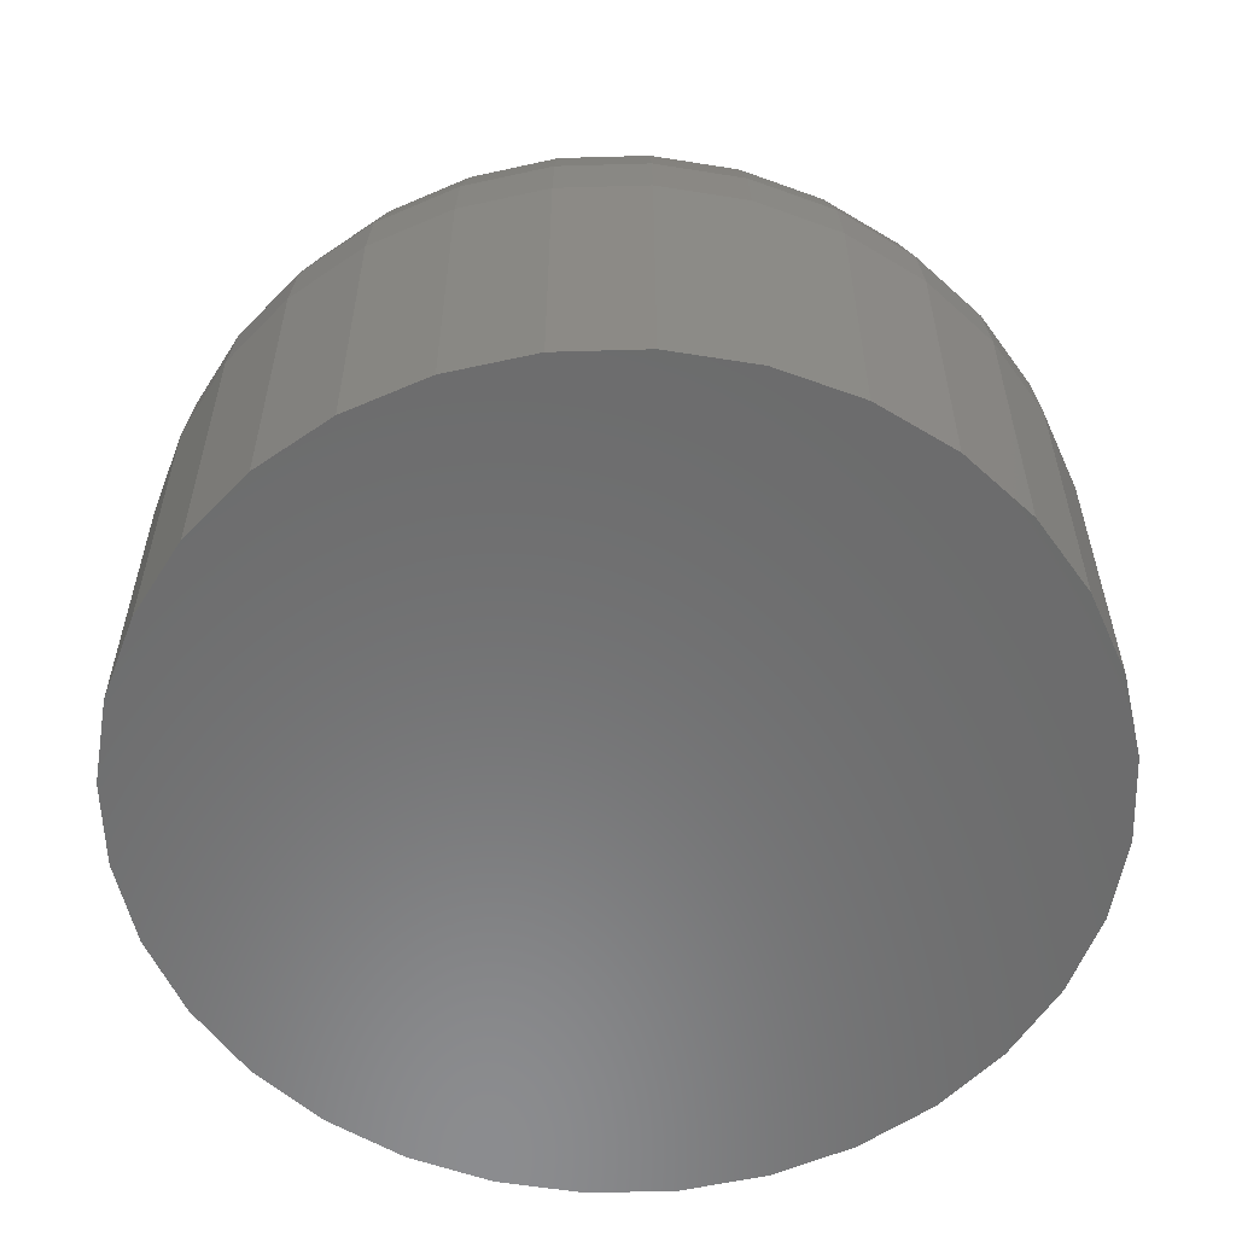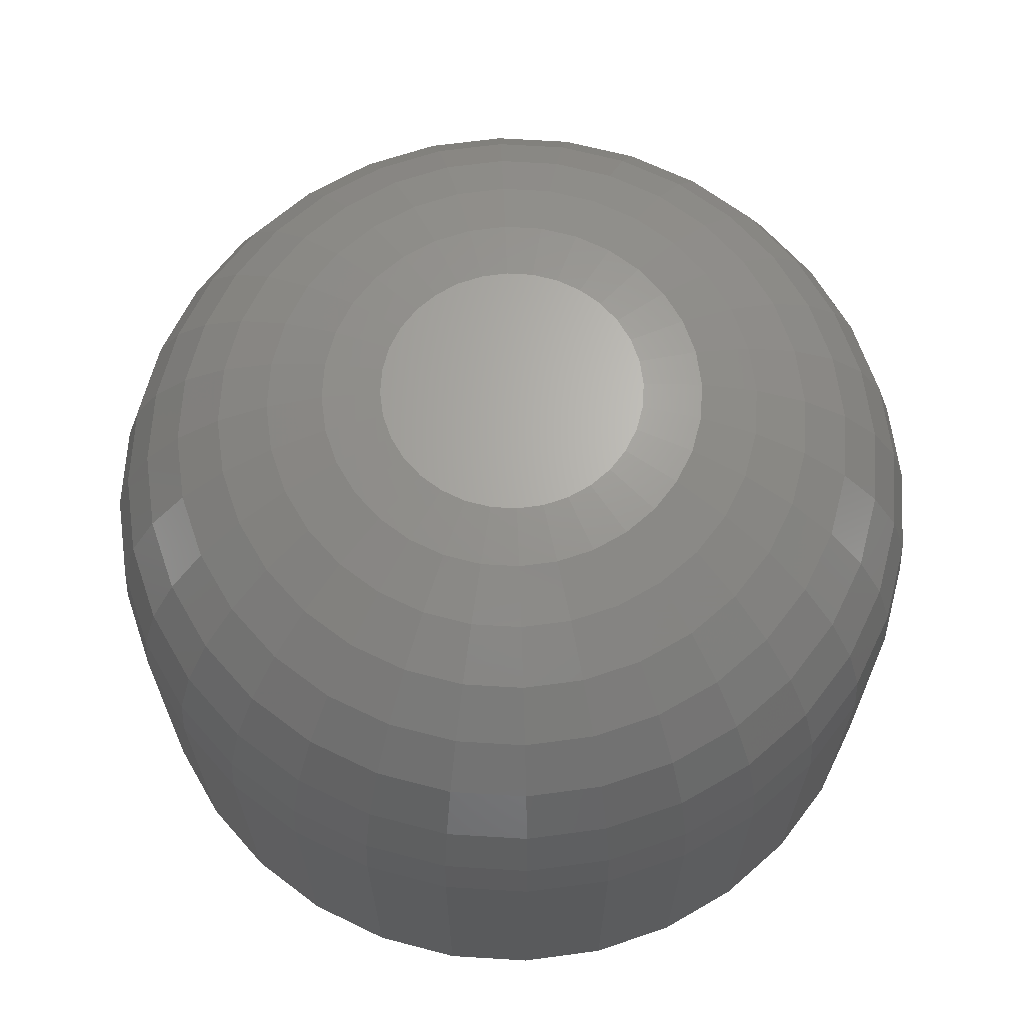
<metadata>
{"format":"stl","ext":"stl","renderer":"f3d","projection":"perspective","resolution":1024,"background":"white","views":[{"elev":-57.5,"azim":18.6,"up":"+Y"},{"elev":65.8,"azim":-2.1,"up":"+Y"}]}
</metadata>
<code>
# stl→obj: 320 verts, 636 faces
v 0.098 1.531e-17 0.07909
v 0.085 1.451e-17 0.07781
v 0.08539 1.461e-17 0.07909
v 0.09839 1.525e-17 0.07781
v 0.08487 1.442e-17 0.07648
v 0.09839 1.509e-17 0.07515
v 0.08539 1.429e-17 0.07387
v 0.085 1.434e-17 0.07515
v 0.098 1.499e-17 0.07387
v 0.08602 1.425e-17 0.07269
v 0.09737 1.488e-17 0.07269
v 0.08687 1.423e-17 0.07165
v 0.0879 1.423e-17 0.0708
v 0.09652 1.477e-17 0.07165
v 0.08908 1.426e-17 0.07017
v 0.09036 1.431e-17 0.06979
v 0.09169 1.437e-17 0.06965
v 0.09549 1.466e-17 0.0708
v 0.09303 1.446e-17 0.06979
v 0.09431 1.455e-17 0.07017
v 0.09852 1.518e-17 0.07648
v 0.09737 1.535e-17 0.08027
v 0.08602 1.472e-17 0.08027
v 0.08687 1.483e-17 0.08131
v 0.0879 1.494e-17 0.08216
v 0.08908 1.505e-17 0.08279
v 0.09036 1.514e-17 0.08317
v 0.09169 1.523e-17 0.08331
v 0.09303 1.529e-17 0.08317
v 0.09431 1.534e-17 0.08279
v 0.09549 1.536e-17 0.08216
v 0.09652 1.537e-17 0.08131
v 0.1141 -0.01562 0.07648
v 0.1141 -0.03125 0.07648
v 0.1137 -0.01562 0.0721
v 0.1137 -0.03125 0.0721
v 0.1124 -0.01562 0.06789
v 0.1124 -0.03125 0.06789
v 0.1104 -0.01562 0.06401
v 0.1104 -0.03125 0.06401
v 0.1076 -0.01562 0.06061
v 0.1076 -0.03125 0.06061
v 0.1042 -0.01562 0.05781
v 0.1042 -0.03125 0.05781
v 0.1003 -0.01562 0.05574
v 0.1003 -0.03125 0.05574
v 0.09607 -0.01562 0.05446
v 0.09607 -0.03125 0.05446
v 0.09169 -0.01562 0.05403
v 0.09169 -0.03125 0.05403
v 0.08731 -0.01562 0.05446
v 0.08731 -0.03125 0.05446
v 0.0831 -0.01562 0.05574
v 0.0831 -0.03125 0.05574
v 0.07922 -0.01562 0.05781
v 0.07922 -0.03125 0.05781
v 0.07582 -0.01562 0.06061
v 0.07582 -0.03125 0.06061
v 0.07303 -0.01562 0.06401
v 0.07303 -0.03125 0.06401
v 0.07095 -0.01562 0.06789
v 0.07095 -0.03125 0.06789
v 0.06967 -0.01562 0.0721
v 0.06967 -0.03125 0.0721
v 0.06924 -0.01562 0.07648
v 0.06924 -0.03125 0.07648
v 0.06967 -0.01562 0.08086
v 0.06967 -0.03125 0.08086
v 0.07095 -0.01562 0.08507
v 0.07095 -0.03125 0.08507
v 0.07303 -0.01562 0.08895
v 0.07303 -0.03125 0.08895
v 0.07582 -0.01562 0.09236
v 0.07582 -0.03125 0.09236
v 0.07922 -0.01562 0.09515
v 0.07922 -0.03125 0.09515
v 0.0831 -0.01562 0.09722
v 0.0831 -0.03125 0.09722
v 0.08731 -0.01562 0.0985
v 0.08731 -0.03125 0.0985
v 0.09169 -0.01562 0.09893
v 0.09169 -0.03125 0.09893
v 0.09607 -0.01562 0.0985
v 0.09607 -0.03125 0.0985
v 0.1003 -0.01562 0.09722
v 0.1003 -0.03125 0.09722
v 0.1042 -0.01562 0.09515
v 0.1042 -0.03125 0.09515
v 0.1076 -0.01562 0.09236
v 0.1076 -0.03125 0.09236
v 0.1104 -0.01562 0.08895
v 0.1104 -0.03125 0.08895
v 0.1124 -0.01562 0.08507
v 0.1124 -0.03125 0.08507
v 0.1137 -0.01562 0.08086
v 0.1137 -0.03125 0.08086
v 0.06954 -0.01258 0.07648
v 0.06997 -0.01258 0.0808
v 0.07043 -0.009646 0.07648
v 0.07084 -0.009646 0.08063
v 0.07188 -0.006944 0.07648
v 0.07226 -0.006944 0.08035
v 0.07382 -0.004576 0.07648
v 0.07416 -0.004576 0.07997
v 0.07619 -0.002633 0.07648
v 0.07649 -0.002633 0.07951
v 0.07889 -0.001189 0.07648
v 0.07914 -0.001189 0.07898
v 0.08182 -0.0003002 0.07648
v 0.08201 -0.0003002 0.07841
v 0.1134 -0.01258 0.0808
v 0.1138 -0.01258 0.07648
v 0.1125 -0.009646 0.08063
v 0.113 -0.009646 0.07648
v 0.1111 -0.006944 0.08035
v 0.1115 -0.006944 0.07648
v 0.1092 -0.004576 0.07997
v 0.1096 -0.004576 0.07648
v 0.1069 -0.002633 0.07951
v 0.1072 -0.002633 0.07648
v 0.1043 -0.001189 0.07898
v 0.1045 -0.001189 0.07648
v 0.1014 -0.0003002 0.07841
v 0.1016 -0.0003002 0.07648
v 0.1122 -0.01258 0.08496
v 0.1113 -0.009646 0.08462
v 0.11 -0.006944 0.08406
v 0.1082 -0.004576 0.08332
v 0.106 -0.002633 0.08241
v 0.1035 -0.001189 0.08138
v 0.1008 -0.0003002 0.08026
v 0.1101 -0.01258 0.08879
v 0.1094 -0.009646 0.08829
v 0.1082 -0.006944 0.08749
v 0.1066 -0.004576 0.08641
v 0.1046 -0.002633 0.0851
v 0.1023 -0.001189 0.08359
v 0.0999 -0.0003002 0.08197
v 0.1074 -0.01258 0.09214
v 0.1067 -0.009646 0.09151
v 0.1057 -0.006944 0.09049
v 0.1043 -0.004576 0.08912
v 0.1027 -0.002633 0.08744
v 0.1007 -0.001189 0.08553
v 0.09868 -0.0003002 0.08346
v 0.104 -0.01258 0.0949
v 0.1035 -0.009646 0.09416
v 0.1027 -0.006944 0.09296
v 0.1016 -0.004576 0.09134
v 0.1003 -0.002633 0.08937
v 0.09881 -0.001189 0.08713
v 0.09718 -0.0003002 0.08469
v 0.1002 -0.01258 0.09694
v 0.09983 -0.009646 0.09612
v 0.09928 -0.006944 0.09479
v 0.09853 -0.004576 0.09299
v 0.09763 -0.002633 0.09081
v 0.09659 -0.001189 0.08831
v 0.09547 -0.0003002 0.0856
v 0.09602 -0.01258 0.09821
v 0.09584 -0.009646 0.09733
v 0.09556 -0.006944 0.09592
v 0.09518 -0.004576 0.09401
v 0.09472 -0.002633 0.09169
v 0.09419 -0.001189 0.08904
v 0.09362 -0.0003002 0.08616
v 0.09169 -0.01258 0.09863
v 0.09169 -0.009646 0.09774
v 0.09169 -0.006944 0.0963
v 0.09169 -0.004576 0.09435
v 0.09169 -0.002633 0.09199
v 0.09169 -0.001189 0.08929
v 0.09169 -0.0003002 0.08635
v 0.08737 -0.01258 0.09821
v 0.08755 -0.009646 0.09733
v 0.08783 -0.006944 0.09592
v 0.08821 -0.004576 0.09401
v 0.08867 -0.002633 0.09169
v 0.0892 -0.001189 0.08904
v 0.08977 -0.0003002 0.08616
v 0.08322 -0.01258 0.09694
v 0.08356 -0.009646 0.09612
v 0.08411 -0.006944 0.09479
v 0.08485 -0.004576 0.09299
v 0.08576 -0.002633 0.09081
v 0.08679 -0.001189 0.08831
v 0.08792 -0.0003002 0.0856
v 0.07939 -0.01258 0.0949
v 0.07988 -0.009646 0.09416
v 0.08068 -0.006944 0.09296
v 0.08176 -0.004576 0.09134
v 0.08308 -0.002633 0.08937
v 0.08458 -0.001189 0.08713
v 0.08621 -0.0003002 0.08469
v 0.07603 -0.01258 0.09214
v 0.07666 -0.009646 0.09151
v 0.07768 -0.006944 0.09049
v 0.07906 -0.004576 0.08912
v 0.08073 -0.002633 0.08744
v 0.08264 -0.001189 0.08553
v 0.08471 -0.0003002 0.08346
v 0.07328 -0.01258 0.08879
v 0.07402 -0.009646 0.08829
v 0.07522 -0.006944 0.08749
v 0.07683 -0.004576 0.08641
v 0.0788 -0.002633 0.0851
v 0.08105 -0.001189 0.08359
v 0.08348 -0.0003002 0.08197
v 0.07123 -0.01258 0.08496
v 0.07205 -0.009646 0.08462
v 0.07339 -0.006944 0.08406
v 0.07518 -0.004576 0.08332
v 0.07737 -0.002633 0.08241
v 0.07986 -0.001189 0.08138
v 0.08257 -0.0003002 0.08026
v 0.1134 -0.01258 0.07216
v 0.1125 -0.009646 0.07233
v 0.1111 -0.006944 0.07261
v 0.1092 -0.004576 0.07299
v 0.1069 -0.002633 0.07346
v 0.1043 -0.001189 0.07398
v 0.1014 -0.0003002 0.07455
v 0.06997 -0.01258 0.07216
v 0.07084 -0.009646 0.07233
v 0.07226 -0.006944 0.07261
v 0.07416 -0.004576 0.07299
v 0.07649 -0.002633 0.07346
v 0.07914 -0.001189 0.07398
v 0.08201 -0.0003002 0.07455
v 0.07123 -0.01258 0.068
v 0.07205 -0.009646 0.06834
v 0.07339 -0.006944 0.0689
v 0.07518 -0.004576 0.06964
v 0.07737 -0.002633 0.07055
v 0.07986 -0.001189 0.07158
v 0.08257 -0.0003002 0.0727
v 0.07328 -0.01258 0.06417
v 0.07402 -0.009646 0.06467
v 0.07522 -0.006944 0.06547
v 0.07683 -0.004576 0.06655
v 0.0788 -0.002633 0.06787
v 0.08105 -0.001189 0.06937
v 0.08348 -0.0003002 0.07099
v 0.07603 -0.01258 0.06082
v 0.07666 -0.009646 0.06145
v 0.07768 -0.006944 0.06247
v 0.07906 -0.004576 0.06384
v 0.08073 -0.002633 0.06552
v 0.08264 -0.001189 0.06743
v 0.08471 -0.0003002 0.0695
v 0.07939 -0.01258 0.05806
v 0.07988 -0.009646 0.0588
v 0.08068 -0.006944 0.06
v 0.08176 -0.004576 0.06162
v 0.08308 -0.002633 0.06359
v 0.08458 -0.001189 0.06583
v 0.08621 -0.0003002 0.06827
v 0.08322 -0.01258 0.05602
v 0.08356 -0.009646 0.05684
v 0.08411 -0.006944 0.05817
v 0.08485 -0.004576 0.05997
v 0.08576 -0.002633 0.06215
v 0.08679 -0.001189 0.06465
v 0.08792 -0.0003002 0.06736
v 0.08737 -0.01258 0.05476
v 0.08755 -0.009646 0.05563
v 0.08783 -0.006944 0.05704
v 0.08821 -0.004576 0.05895
v 0.08867 -0.002633 0.06127
v 0.0892 -0.001189 0.06392
v 0.08977 -0.0003002 0.0668
v 0.09169 -0.01258 0.05433
v 0.09169 -0.009646 0.05522
v 0.09169 -0.006944 0.05666
v 0.09169 -0.004576 0.05861
v 0.09169 -0.002633 0.06097
v 0.09169 -0.001189 0.06368
v 0.09169 -0.0003002 0.06661
v 0.09602 -0.01258 0.05476
v 0.09584 -0.009646 0.05563
v 0.09556 -0.006944 0.05704
v 0.09518 -0.004576 0.05895
v 0.09472 -0.002633 0.06127
v 0.09419 -0.001189 0.06392
v 0.09362 -0.0003002 0.0668
v 0.1002 -0.01258 0.05602
v 0.09983 -0.009646 0.05684
v 0.09928 -0.006944 0.05817
v 0.09853 -0.004576 0.05997
v 0.09763 -0.002633 0.06215
v 0.09659 -0.001189 0.06465
v 0.09547 -0.0003002 0.06736
v 0.104 -0.01258 0.05806
v 0.1035 -0.009646 0.0588
v 0.1027 -0.006944 0.06
v 0.1016 -0.004576 0.06162
v 0.1003 -0.002633 0.06359
v 0.09881 -0.001189 0.06583
v 0.09718 -0.0003002 0.06827
v 0.1074 -0.01258 0.06082
v 0.1067 -0.009646 0.06145
v 0.1057 -0.006944 0.06247
v 0.1043 -0.004576 0.06384
v 0.1027 -0.002633 0.06552
v 0.1007 -0.001189 0.06743
v 0.09868 -0.0003002 0.0695
v 0.1101 -0.01258 0.06417
v 0.1094 -0.009646 0.06467
v 0.1082 -0.006944 0.06547
v 0.1066 -0.004576 0.06655
v 0.1046 -0.002633 0.06787
v 0.1023 -0.001189 0.06937
v 0.0999 -0.0003002 0.07099
v 0.1122 -0.01258 0.068
v 0.1113 -0.009646 0.06834
v 0.11 -0.006944 0.0689
v 0.1082 -0.004576 0.06964
v 0.106 -0.002633 0.07055
v 0.1035 -0.001189 0.07158
v 0.1008 -0.0003002 0.0727
f 1 2 3
f 4 2 1
f 2 4 5
f 6 7 8
f 9 7 6
f 9 10 7
f 11 10 9
f 11 12 10
f 13 12 11
f 14 13 11
f 15 13 14
f 16 15 14
f 14 17 16
f 17 14 18
f 19 17 18
f 20 19 18
f 21 6 8
f 21 8 5
f 21 5 4
f 22 1 3
f 22 3 23
f 22 23 24
f 22 24 25
f 22 25 26
f 22 26 27
f 22 27 28
f 22 28 29
f 22 29 30
f 22 30 31
f 22 31 32
f 33 34 35
f 35 34 36
f 35 36 37
f 37 36 38
f 37 38 39
f 39 38 40
f 39 40 41
f 41 40 42
f 41 42 43
f 43 42 44
f 43 44 45
f 45 44 46
f 45 46 47
f 47 46 48
f 47 48 49
f 49 48 50
f 49 50 51
f 51 50 52
f 51 52 53
f 53 52 54
f 53 54 55
f 55 54 56
f 55 56 57
f 57 56 58
f 57 58 59
f 59 58 60
f 59 60 61
f 61 60 62
f 61 62 63
f 63 62 64
f 63 64 65
f 65 64 66
f 65 66 67
f 67 66 68
f 67 68 69
f 69 68 70
f 69 70 71
f 71 70 72
f 71 72 73
f 73 72 74
f 73 74 75
f 75 74 76
f 75 76 77
f 77 76 78
f 77 78 79
f 79 78 80
f 79 80 81
f 81 80 82
f 81 82 83
f 83 82 84
f 83 84 85
f 85 84 86
f 85 86 87
f 87 86 88
f 87 88 89
f 89 88 90
f 89 90 91
f 91 90 92
f 91 92 93
f 93 92 94
f 93 94 95
f 95 94 96
f 95 96 33
f 33 96 34
f 65 67 97
f 97 67 98
f 97 98 99
f 99 98 100
f 99 100 101
f 101 100 102
f 101 102 103
f 103 102 104
f 103 104 105
f 105 104 106
f 105 106 107
f 107 106 108
f 107 108 109
f 109 108 110
f 109 110 5
f 5 110 2
f 95 33 111
f 111 33 112
f 111 112 113
f 113 112 114
f 113 114 115
f 115 114 116
f 115 116 117
f 117 116 118
f 117 118 119
f 119 118 120
f 119 120 121
f 121 120 122
f 121 122 123
f 123 122 124
f 123 124 4
f 4 124 21
f 93 95 125
f 125 95 111
f 125 111 126
f 126 111 113
f 126 113 127
f 127 113 115
f 127 115 128
f 128 115 117
f 128 117 129
f 129 117 119
f 129 119 130
f 130 119 121
f 130 121 131
f 131 121 123
f 131 123 1
f 1 123 4
f 91 93 132
f 132 93 125
f 132 125 133
f 133 125 126
f 133 126 134
f 134 126 127
f 134 127 135
f 135 127 128
f 135 128 136
f 136 128 129
f 136 129 137
f 137 129 130
f 137 130 138
f 138 130 131
f 138 131 22
f 22 131 1
f 89 91 139
f 139 91 132
f 139 132 140
f 140 132 133
f 140 133 141
f 141 133 134
f 141 134 142
f 142 134 135
f 142 135 143
f 143 135 136
f 143 136 144
f 144 136 137
f 144 137 145
f 145 137 138
f 145 138 32
f 32 138 22
f 87 89 146
f 146 89 139
f 146 139 147
f 147 139 140
f 147 140 148
f 148 140 141
f 148 141 149
f 149 141 142
f 149 142 150
f 150 142 143
f 150 143 151
f 151 143 144
f 151 144 152
f 152 144 145
f 152 145 31
f 31 145 32
f 85 87 153
f 153 87 146
f 153 146 154
f 154 146 147
f 154 147 155
f 155 147 148
f 155 148 156
f 156 148 149
f 156 149 157
f 157 149 150
f 157 150 158
f 158 150 151
f 158 151 159
f 159 151 152
f 159 152 30
f 30 152 31
f 83 85 160
f 160 85 153
f 160 153 161
f 161 153 154
f 161 154 162
f 162 154 155
f 162 155 163
f 163 155 156
f 163 156 164
f 164 156 157
f 164 157 165
f 165 157 158
f 165 158 166
f 166 158 159
f 166 159 29
f 29 159 30
f 81 83 167
f 167 83 160
f 167 160 168
f 168 160 161
f 168 161 169
f 169 161 162
f 169 162 170
f 170 162 163
f 170 163 171
f 171 163 164
f 171 164 172
f 172 164 165
f 172 165 173
f 173 165 166
f 173 166 28
f 28 166 29
f 79 81 174
f 174 81 167
f 174 167 175
f 175 167 168
f 175 168 176
f 176 168 169
f 176 169 177
f 177 169 170
f 177 170 178
f 178 170 171
f 178 171 179
f 179 171 172
f 179 172 180
f 180 172 173
f 180 173 27
f 27 173 28
f 77 79 181
f 181 79 174
f 181 174 182
f 182 174 175
f 182 175 183
f 183 175 176
f 183 176 184
f 184 176 177
f 184 177 185
f 185 177 178
f 185 178 186
f 186 178 179
f 186 179 187
f 187 179 180
f 187 180 26
f 26 180 27
f 75 77 188
f 188 77 181
f 188 181 189
f 189 181 182
f 189 182 190
f 190 182 183
f 190 183 191
f 191 183 184
f 191 184 192
f 192 184 185
f 192 185 193
f 193 185 186
f 193 186 194
f 194 186 187
f 194 187 25
f 25 187 26
f 73 75 195
f 195 75 188
f 195 188 196
f 196 188 189
f 196 189 197
f 197 189 190
f 197 190 198
f 198 190 191
f 198 191 199
f 199 191 192
f 199 192 200
f 200 192 193
f 200 193 201
f 201 193 194
f 201 194 24
f 24 194 25
f 71 73 202
f 202 73 195
f 202 195 203
f 203 195 196
f 203 196 204
f 204 196 197
f 204 197 205
f 205 197 198
f 205 198 206
f 206 198 199
f 206 199 207
f 207 199 200
f 207 200 208
f 208 200 201
f 208 201 23
f 23 201 24
f 69 71 209
f 209 71 202
f 209 202 210
f 210 202 203
f 210 203 211
f 211 203 204
f 211 204 212
f 212 204 205
f 212 205 213
f 213 205 206
f 213 206 214
f 214 206 207
f 214 207 215
f 215 207 208
f 215 208 3
f 3 208 23
f 67 69 98
f 98 69 209
f 98 209 100
f 100 209 210
f 100 210 102
f 102 210 211
f 102 211 104
f 104 211 212
f 104 212 106
f 106 212 213
f 106 213 108
f 108 213 214
f 108 214 110
f 110 214 215
f 110 215 2
f 2 215 3
f 33 35 112
f 112 35 216
f 112 216 114
f 114 216 217
f 114 217 116
f 116 217 218
f 116 218 118
f 118 218 219
f 118 219 120
f 120 219 220
f 120 220 122
f 122 220 221
f 122 221 124
f 124 221 222
f 124 222 21
f 21 222 6
f 63 65 223
f 223 65 97
f 223 97 224
f 224 97 99
f 224 99 225
f 225 99 101
f 225 101 226
f 226 101 103
f 226 103 227
f 227 103 105
f 227 105 228
f 228 105 107
f 228 107 229
f 229 107 109
f 229 109 8
f 8 109 5
f 61 63 230
f 230 63 223
f 230 223 231
f 231 223 224
f 231 224 232
f 232 224 225
f 232 225 233
f 233 225 226
f 233 226 234
f 234 226 227
f 234 227 235
f 235 227 228
f 235 228 236
f 236 228 229
f 236 229 7
f 7 229 8
f 59 61 237
f 237 61 230
f 237 230 238
f 238 230 231
f 238 231 239
f 239 231 232
f 239 232 240
f 240 232 233
f 240 233 241
f 241 233 234
f 241 234 242
f 242 234 235
f 242 235 243
f 243 235 236
f 243 236 10
f 10 236 7
f 57 59 244
f 244 59 237
f 244 237 245
f 245 237 238
f 245 238 246
f 246 238 239
f 246 239 247
f 247 239 240
f 247 240 248
f 248 240 241
f 248 241 249
f 249 241 242
f 249 242 250
f 250 242 243
f 250 243 12
f 12 243 10
f 55 57 251
f 251 57 244
f 251 244 252
f 252 244 245
f 252 245 253
f 253 245 246
f 253 246 254
f 254 246 247
f 254 247 255
f 255 247 248
f 255 248 256
f 256 248 249
f 256 249 257
f 257 249 250
f 257 250 13
f 13 250 12
f 53 55 258
f 258 55 251
f 258 251 259
f 259 251 252
f 259 252 260
f 260 252 253
f 260 253 261
f 261 253 254
f 261 254 262
f 262 254 255
f 262 255 263
f 263 255 256
f 263 256 264
f 264 256 257
f 264 257 15
f 15 257 13
f 51 53 265
f 265 53 258
f 265 258 266
f 266 258 259
f 266 259 267
f 267 259 260
f 267 260 268
f 268 260 261
f 268 261 269
f 269 261 262
f 269 262 270
f 270 262 263
f 270 263 271
f 271 263 264
f 271 264 16
f 16 264 15
f 49 51 272
f 272 51 265
f 272 265 273
f 273 265 266
f 273 266 274
f 274 266 267
f 274 267 275
f 275 267 268
f 275 268 276
f 276 268 269
f 276 269 277
f 277 269 270
f 277 270 278
f 278 270 271
f 278 271 17
f 17 271 16
f 47 49 279
f 279 49 272
f 279 272 280
f 280 272 273
f 280 273 281
f 281 273 274
f 281 274 282
f 282 274 275
f 282 275 283
f 283 275 276
f 283 276 284
f 284 276 277
f 284 277 285
f 285 277 278
f 285 278 19
f 19 278 17
f 45 47 286
f 286 47 279
f 286 279 287
f 287 279 280
f 287 280 288
f 288 280 281
f 288 281 289
f 289 281 282
f 289 282 290
f 290 282 283
f 290 283 291
f 291 283 284
f 291 284 292
f 292 284 285
f 292 285 20
f 20 285 19
f 43 45 293
f 293 45 286
f 293 286 294
f 294 286 287
f 294 287 295
f 295 287 288
f 295 288 296
f 296 288 289
f 296 289 297
f 297 289 290
f 297 290 298
f 298 290 291
f 298 291 299
f 299 291 292
f 299 292 18
f 18 292 20
f 41 43 300
f 300 43 293
f 300 293 301
f 301 293 294
f 301 294 302
f 302 294 295
f 302 295 303
f 303 295 296
f 303 296 304
f 304 296 297
f 304 297 305
f 305 297 298
f 305 298 306
f 306 298 299
f 306 299 14
f 14 299 18
f 39 41 307
f 307 41 300
f 307 300 308
f 308 300 301
f 308 301 309
f 309 301 302
f 309 302 310
f 310 302 303
f 310 303 311
f 311 303 304
f 311 304 312
f 312 304 305
f 312 305 313
f 313 305 306
f 313 306 11
f 11 306 14
f 37 39 314
f 314 39 307
f 314 307 315
f 315 307 308
f 315 308 316
f 316 308 309
f 316 309 317
f 317 309 310
f 317 310 318
f 318 310 311
f 318 311 319
f 319 311 312
f 319 312 320
f 320 312 313
f 320 313 9
f 9 313 11
f 35 37 216
f 216 37 314
f 216 314 217
f 217 314 315
f 217 315 218
f 218 315 316
f 218 316 219
f 219 316 317
f 219 317 220
f 220 317 318
f 220 318 221
f 221 318 319
f 221 319 222
f 222 319 320
f 222 320 6
f 6 320 9
f 82 80 78
f 84 82 78
f 84 78 86
f 86 78 76
f 86 76 88
f 88 76 74
f 88 74 90
f 90 74 72
f 90 72 92
f 92 72 70
f 92 70 94
f 94 70 68
f 94 68 96
f 36 62 38
f 38 62 60
f 38 60 40
f 40 60 58
f 40 58 42
f 42 58 56
f 42 56 44
f 44 56 54
f 44 54 46
f 46 54 52
f 46 52 50
f 46 50 48
f 96 68 34
f 34 68 66
f 34 66 36
f 36 66 64
f 36 64 62

</code>
